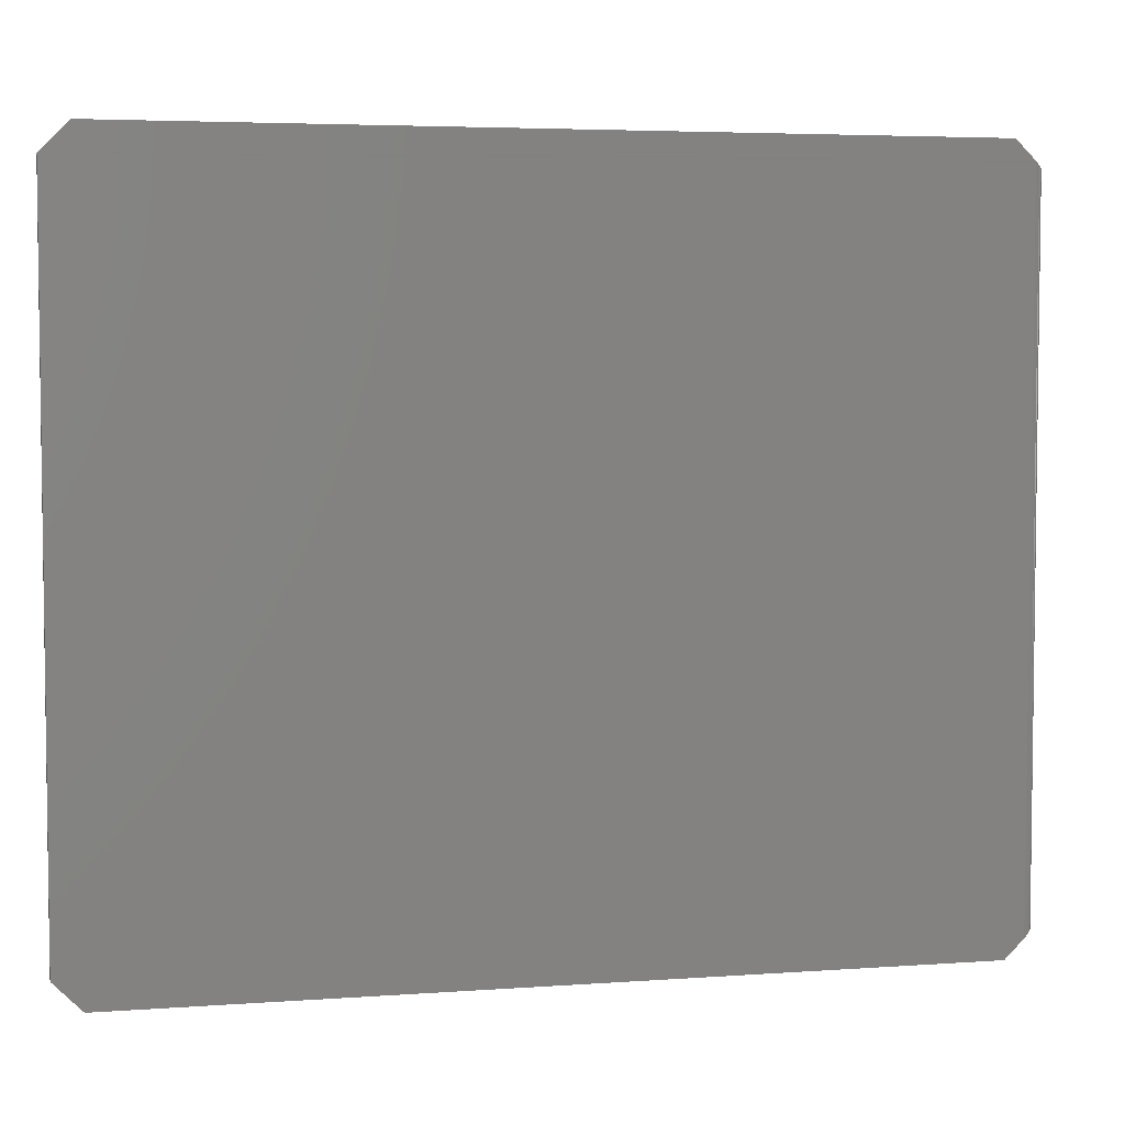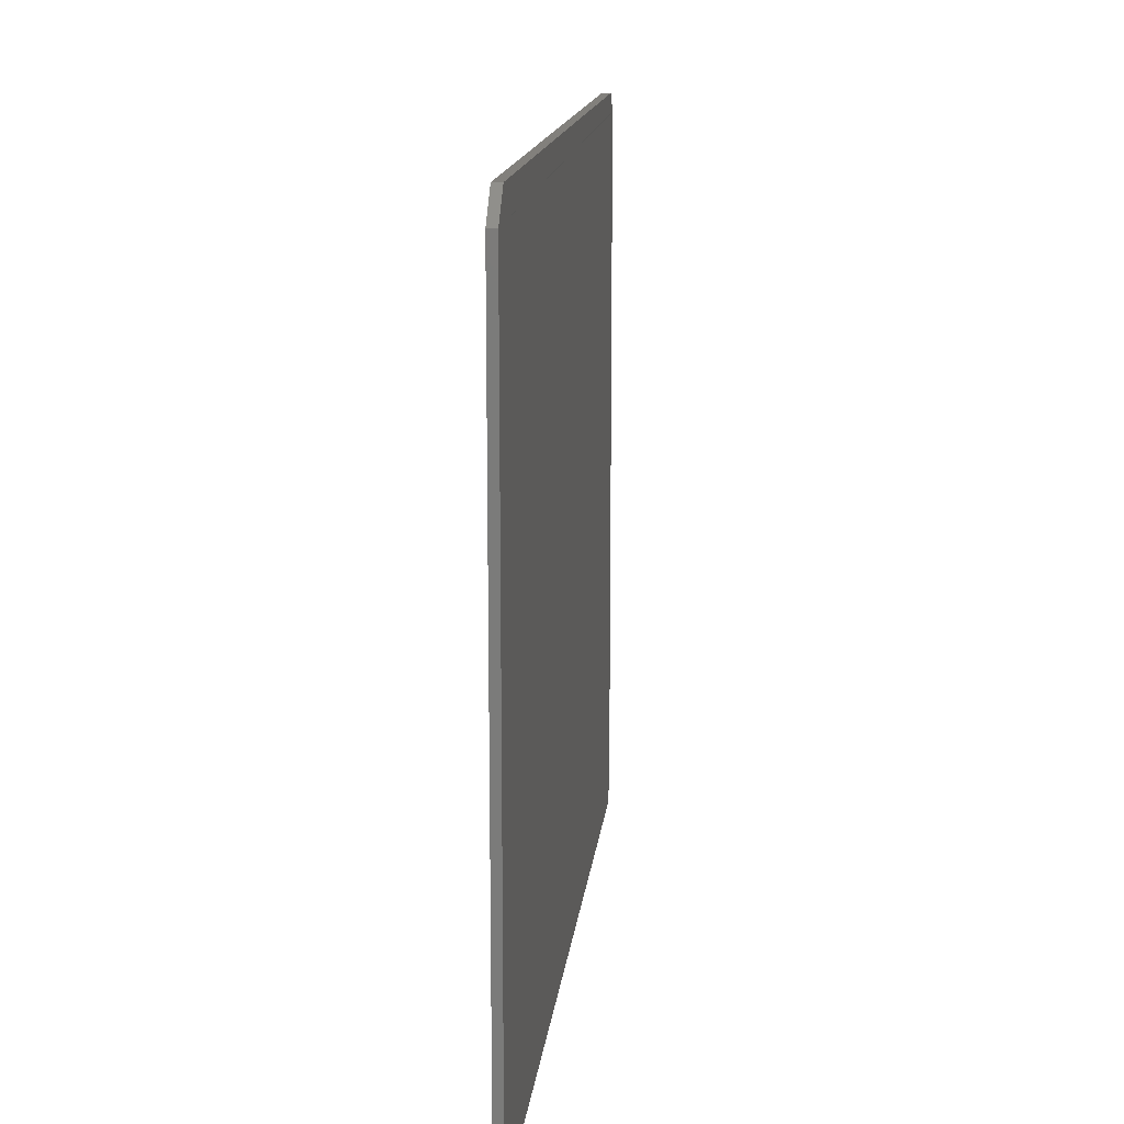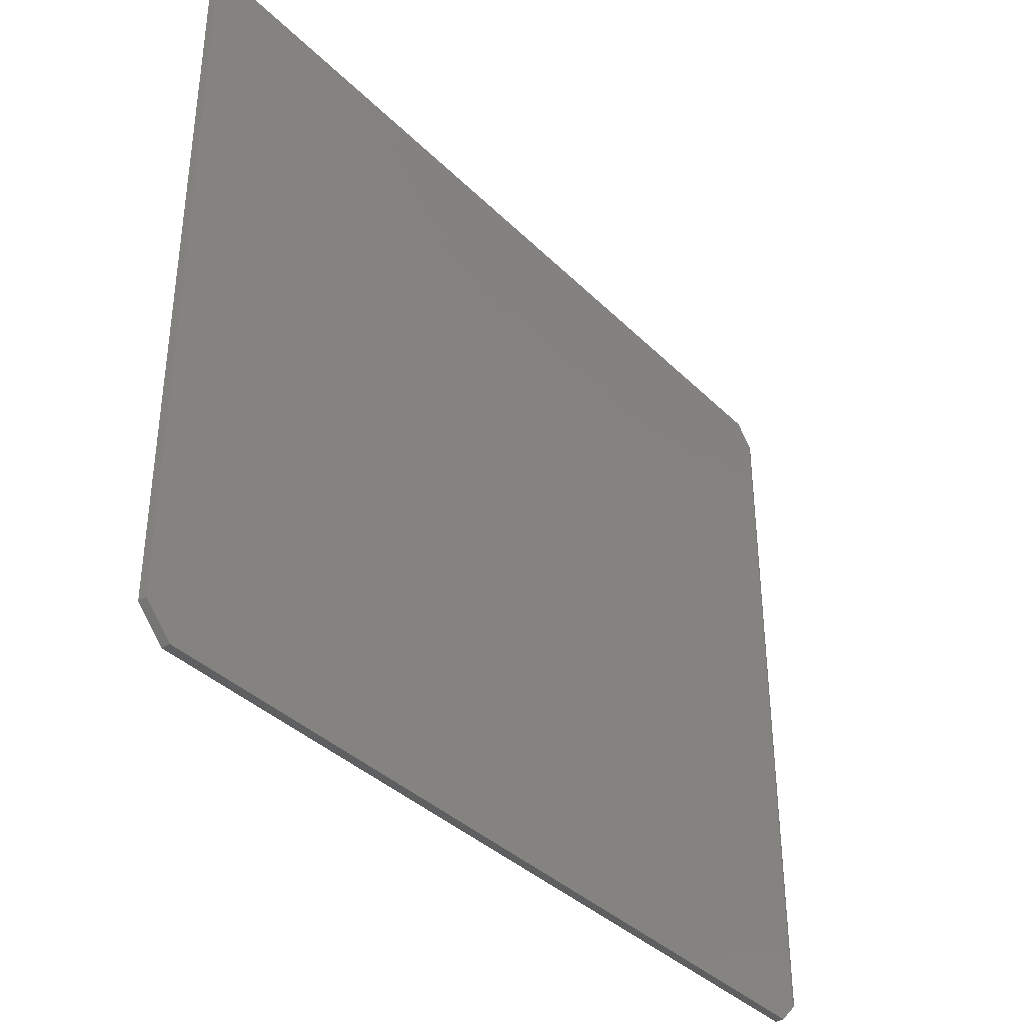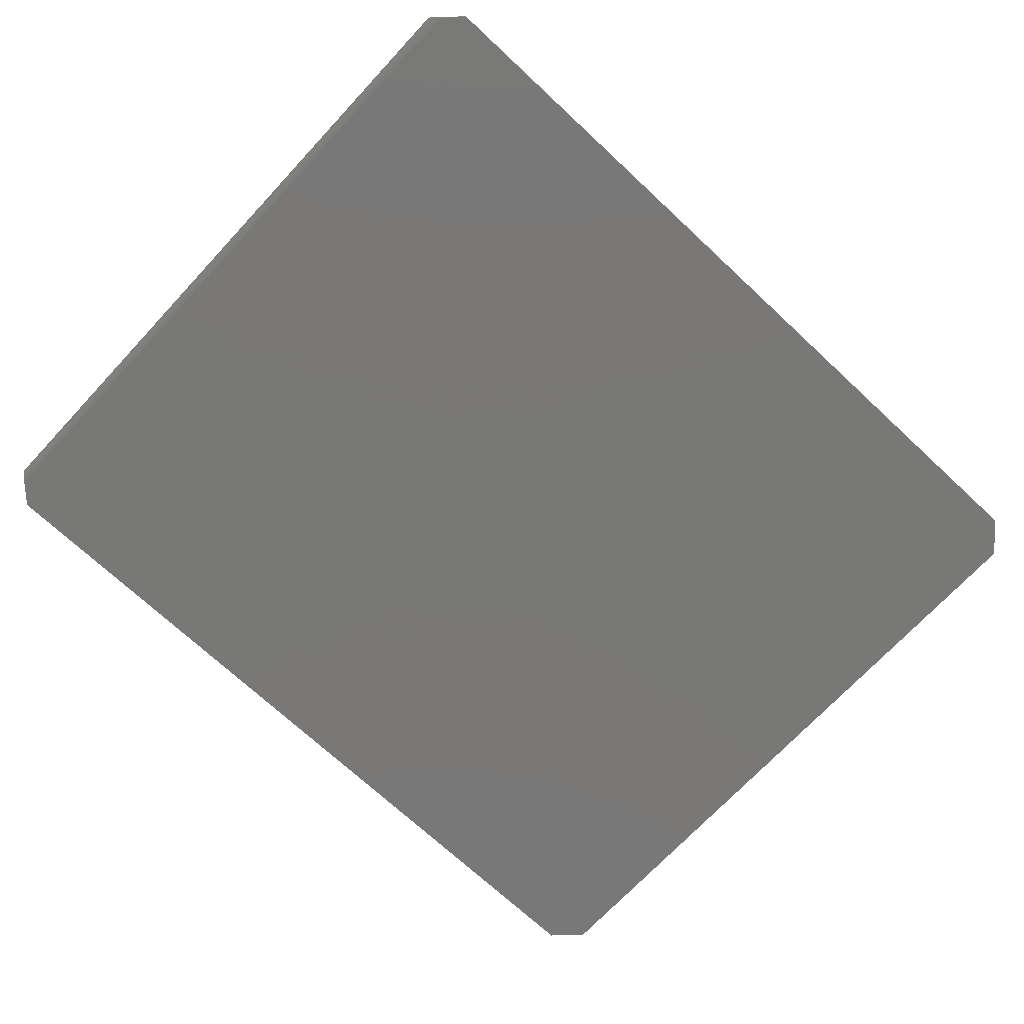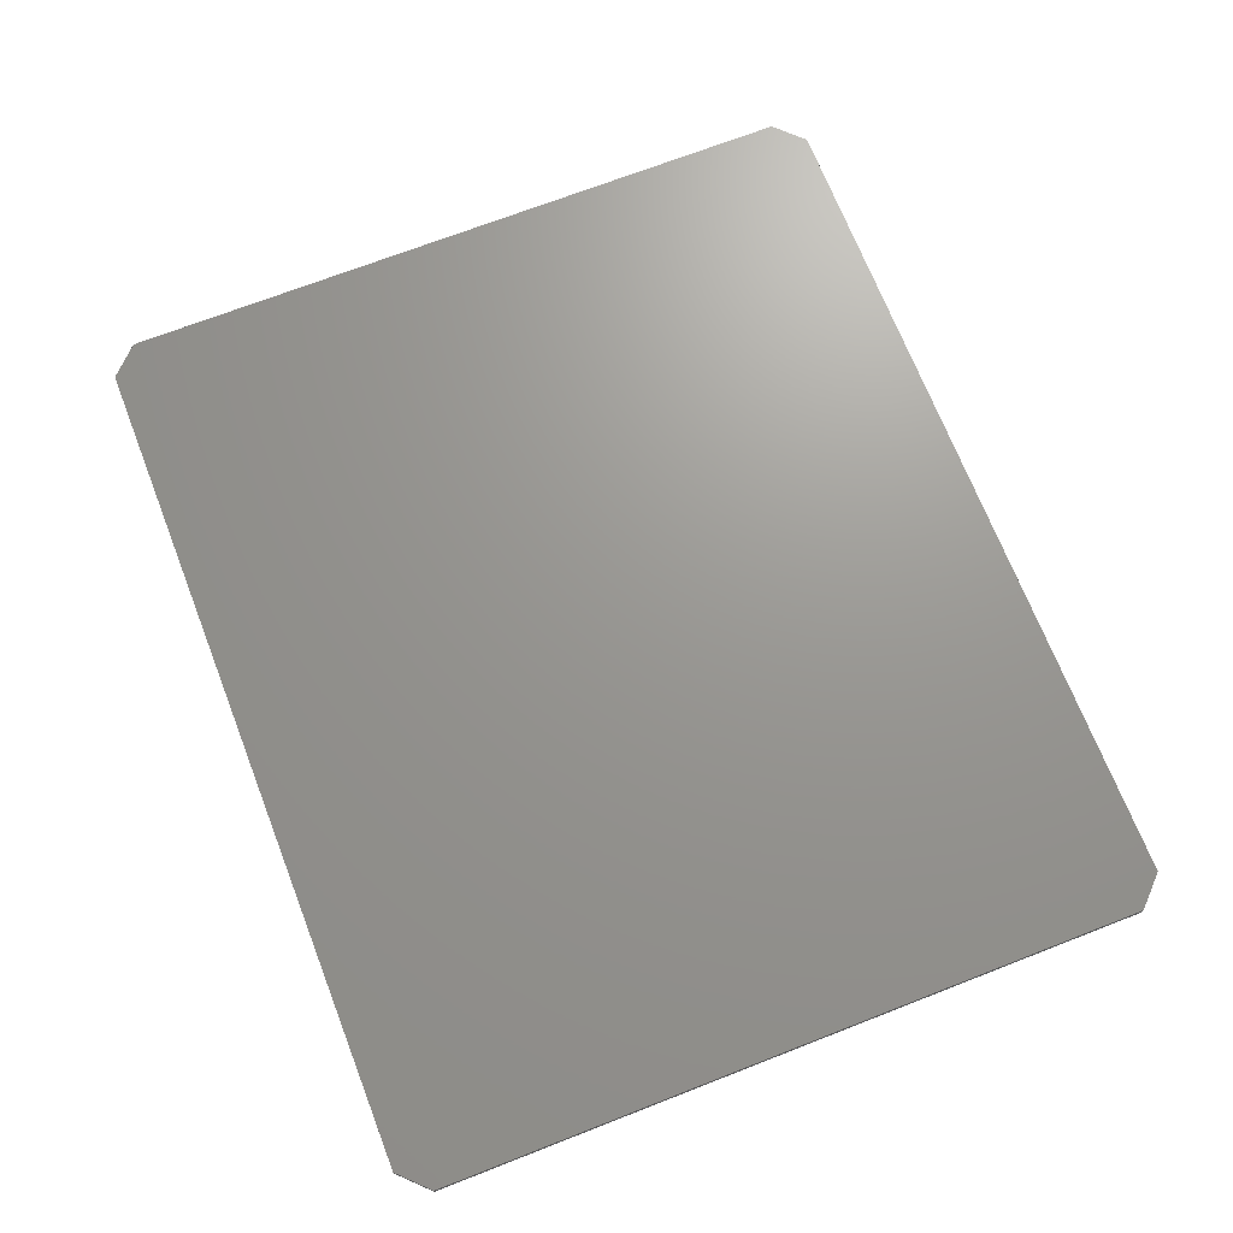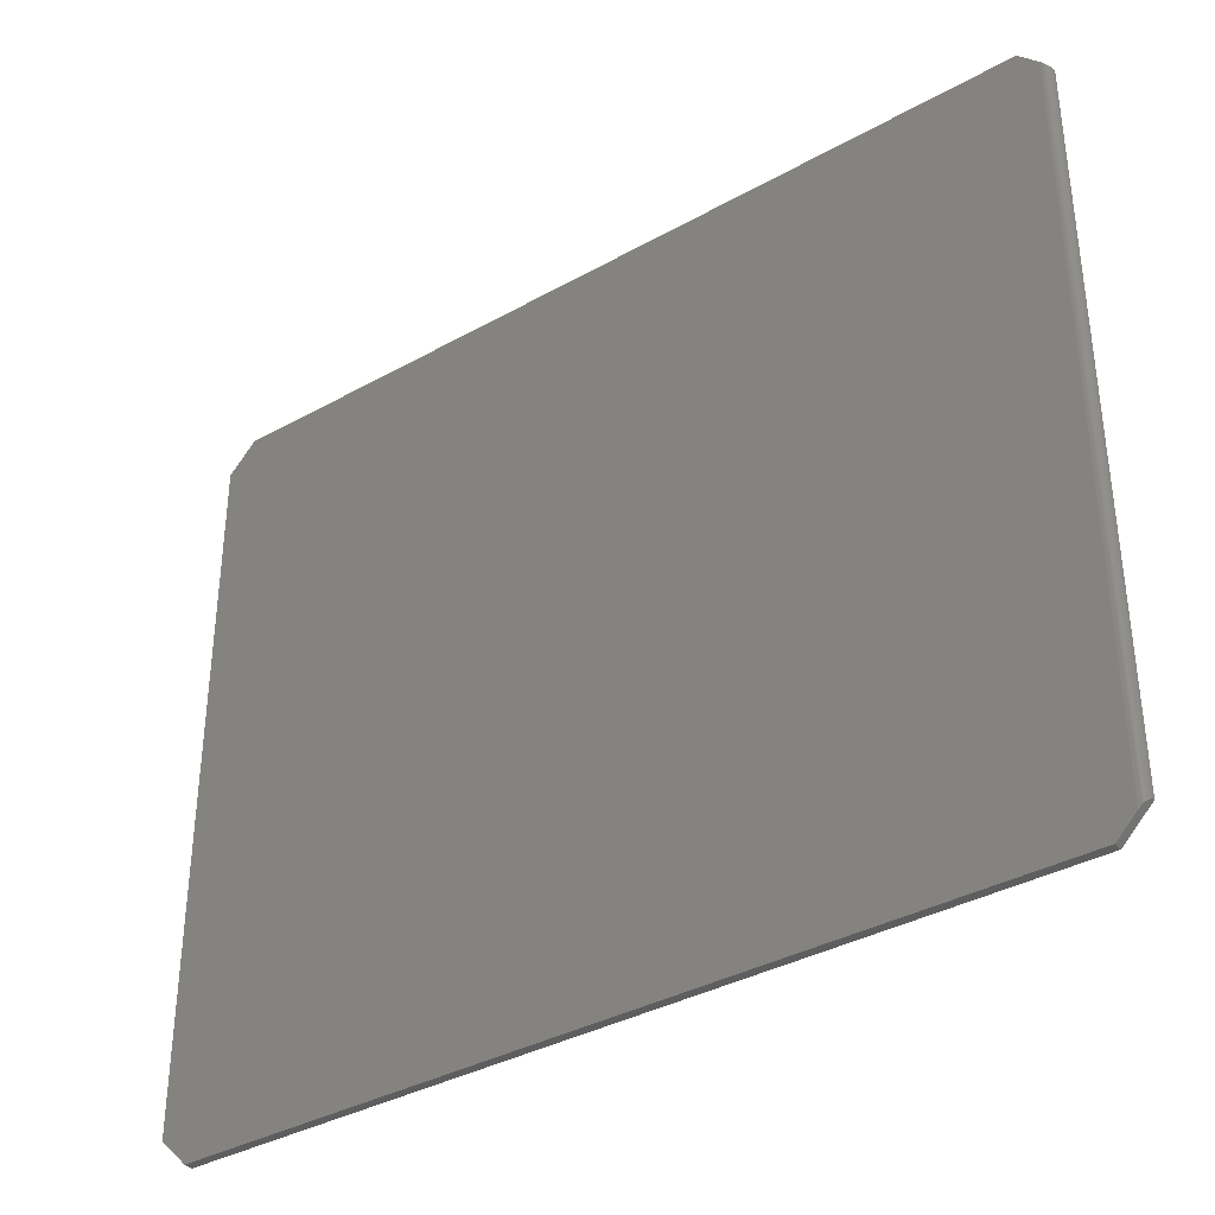
<metadata>
{"format":"stl","ext":"stl","renderer":"f3d","projection":"perspective","resolution":1024,"background":"white","views":[{"elev":4.6,"azim":166.8,"up":"+Y"},{"elev":14.5,"azim":96.1,"up":"+Y"},{"elev":-37.3,"azim":128.7,"up":"+Y"},{"elev":-71.1,"azim":-43.0,"up":"+Z"},{"elev":70.1,"azim":68.7,"up":"+Z"},{"elev":-36.1,"azim":-143.7,"up":"+Y"}]}
</metadata>
<code>
# stl→obj: 30 verts, 56 faces
v -0.03125 0.6537 0
v 0.75 0.6459 0
v -0.03212 0.6528 4.879e-05
v 0.75 0.03125 0
v -0.03125 0.02344 0
v 0.7251 0.006332 0
v -0.01414 0.006332 0
v 0.7251 0.6708 0
v -0.01414 0.6708 0
v -0.01414 0.6708 0.007812
v -0.03891 0.646 0.006256
v -0.03906 0.6459 0.007812
v -0.03415 0.6508 0.0005572
v -0.03523 0.6497 0.001091
v -0.03622 0.6487 0.001783
v -0.03758 0.6474 0.003232
v -0.03843 0.6465 0.004728
v -0.03523 0.02742 0.001091
v -0.03299 0.02518 0.0001958
v -0.03415 0.02634 0.0005572
v -0.03906 0.03125 0.007812
v -0.03891 0.03109 0.006256
v -0.03758 0.02977 0.003232
v -0.03843 0.03062 0.004728
v -0.01414 0.006332 0.007812
v -0.03622 0.0284 0.001783
v 0.7251 0.6708 0.007812
v 0.75 0.6459 0.007812
v 0.75 0.03125 0.007812
v 0.7251 0.006332 0.007812
f 1 2 3
f 4 3 2
f 5 3 4
f 4 6 5
f 5 6 7
f 8 2 9
f 9 2 1
f 10 9 1
f 10 1 3
f 10 3 11
f 10 11 12
f 3 13 14
f 3 14 15
f 3 15 16
f 3 16 17
f 3 17 11
f 5 18 19
f 18 20 19
f 21 22 23
f 23 22 24
f 25 21 23
f 25 23 26
f 25 26 18
f 25 18 5
f 25 5 7
f 27 10 28
f 28 10 12
f 28 12 29
f 29 12 21
f 29 21 30
f 30 21 25
f 5 20 3
f 5 19 20
f 3 20 13
f 20 18 13
f 13 18 14
f 18 26 14
f 14 26 15
f 15 26 23
f 21 12 22
f 22 12 11
f 22 11 24
f 24 11 17
f 24 17 23
f 23 17 16
f 23 16 15
f 27 8 10
f 10 8 9
f 28 2 27
f 27 2 8
f 29 4 28
f 28 4 2
f 30 6 29
f 29 6 4
f 25 7 30
f 30 7 6

</code>
